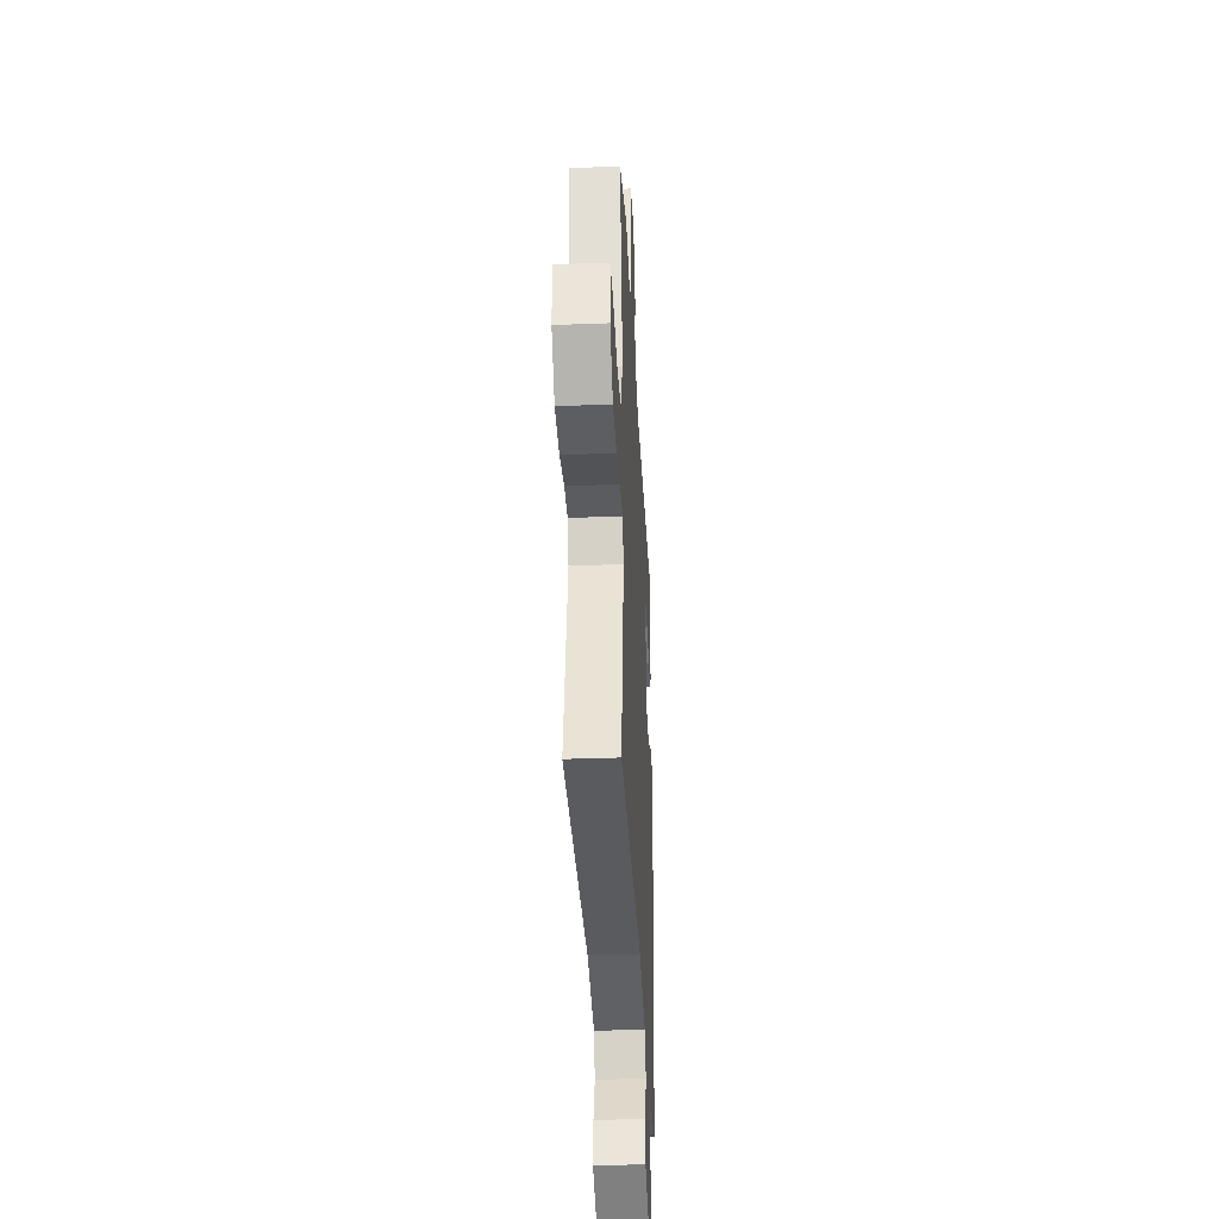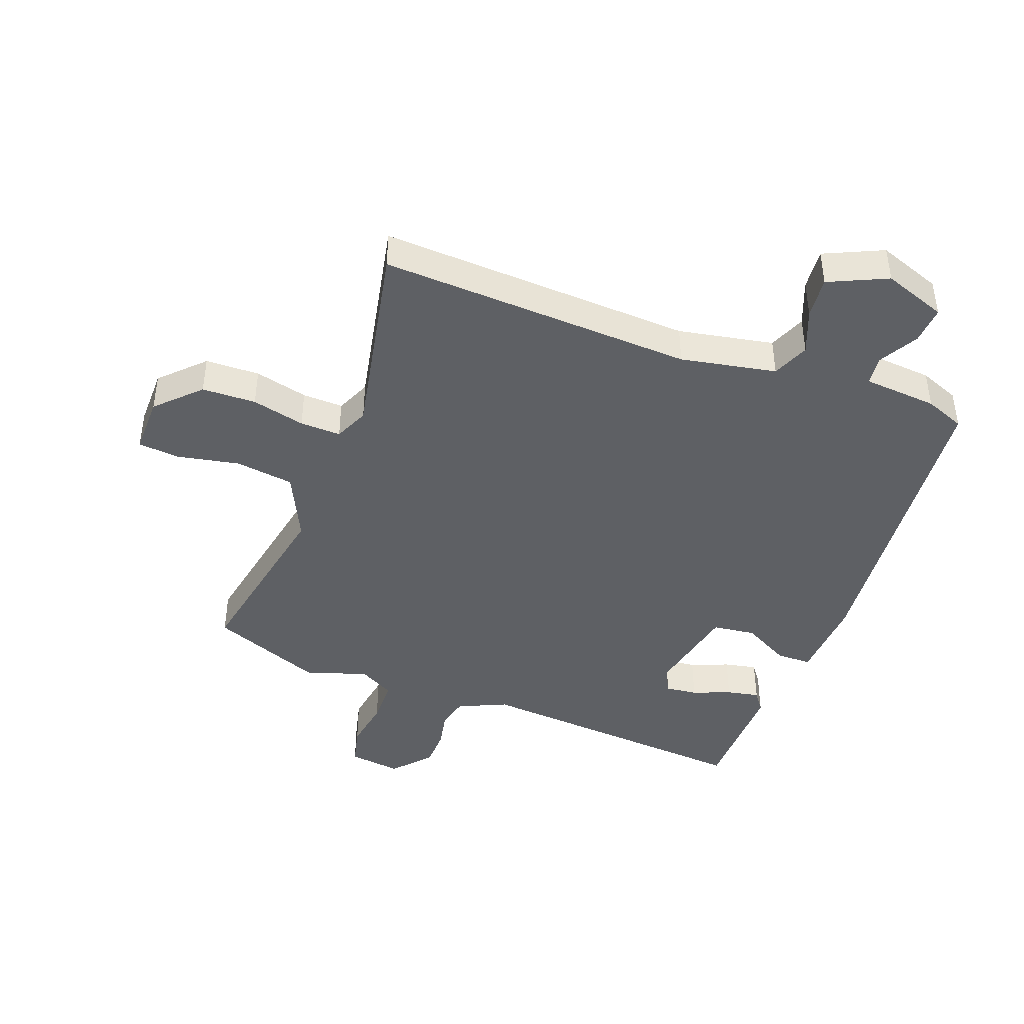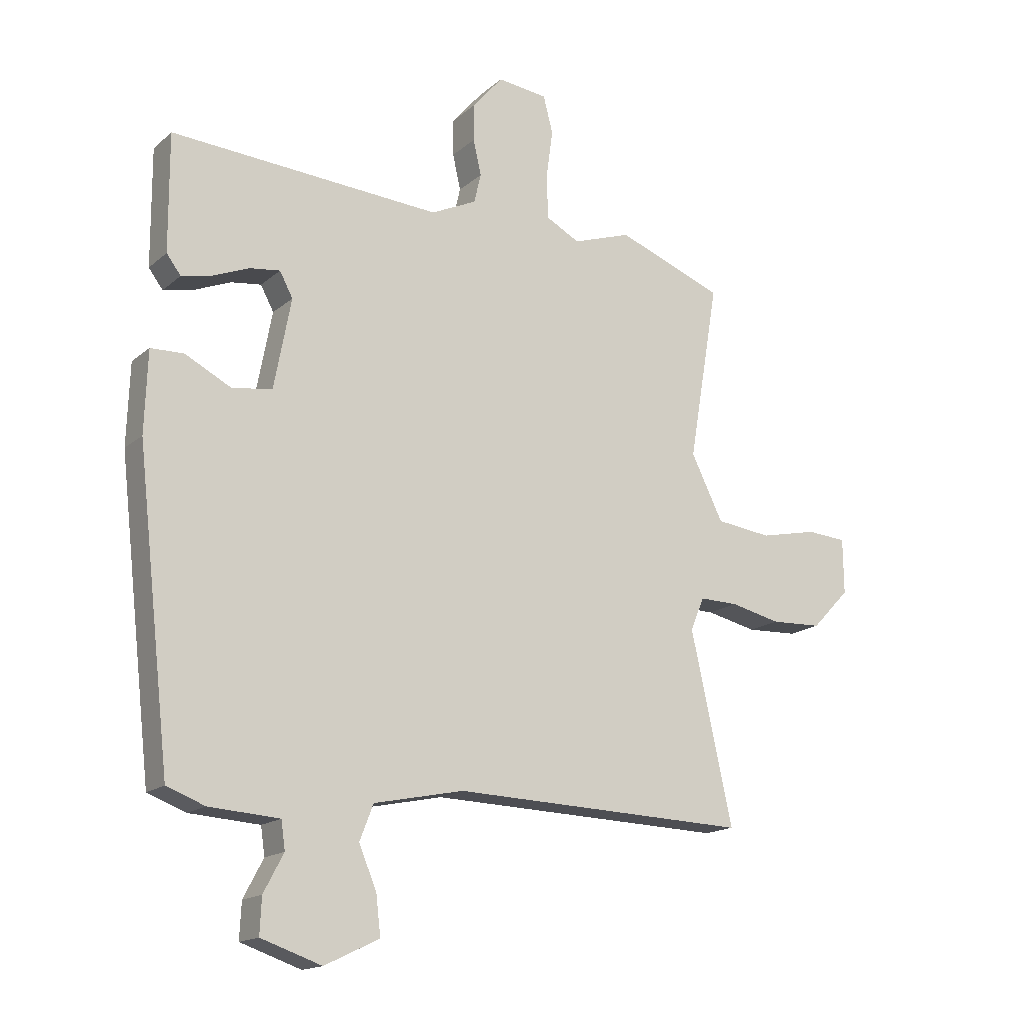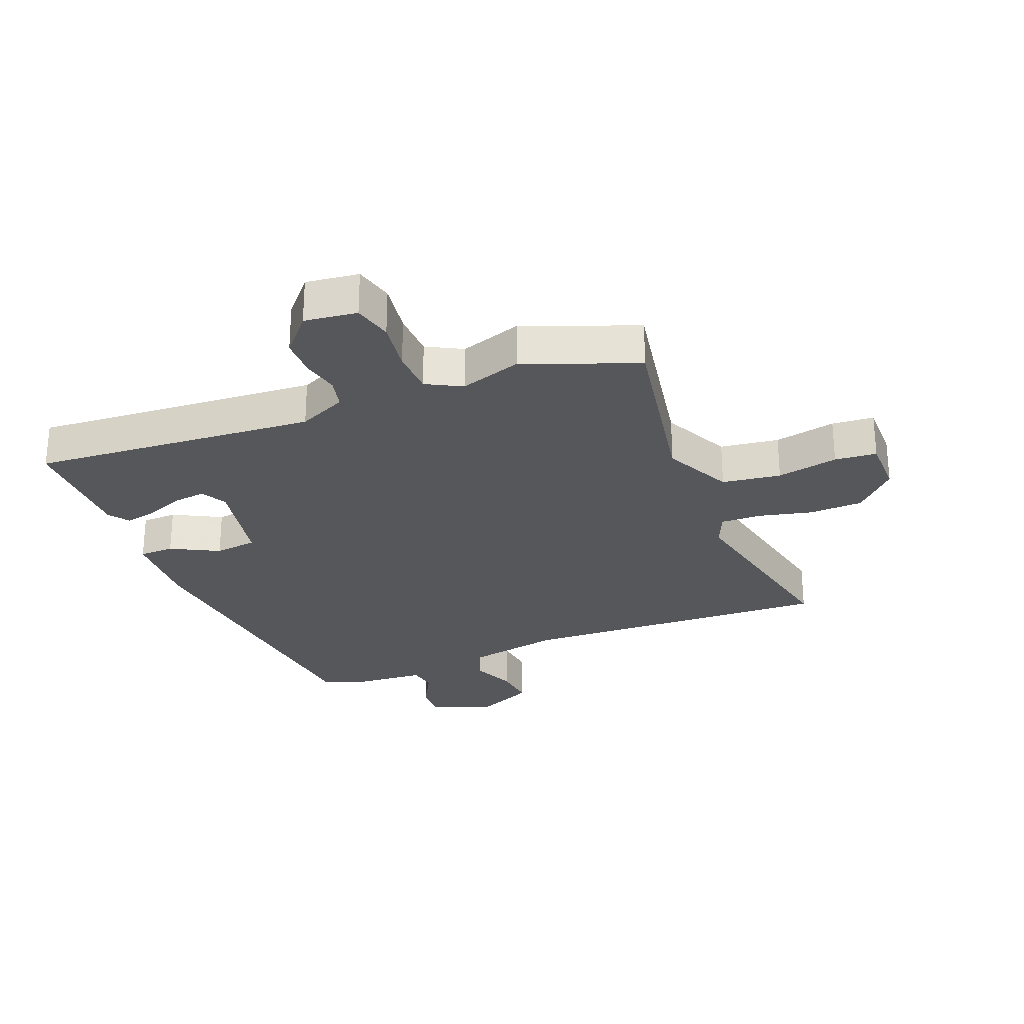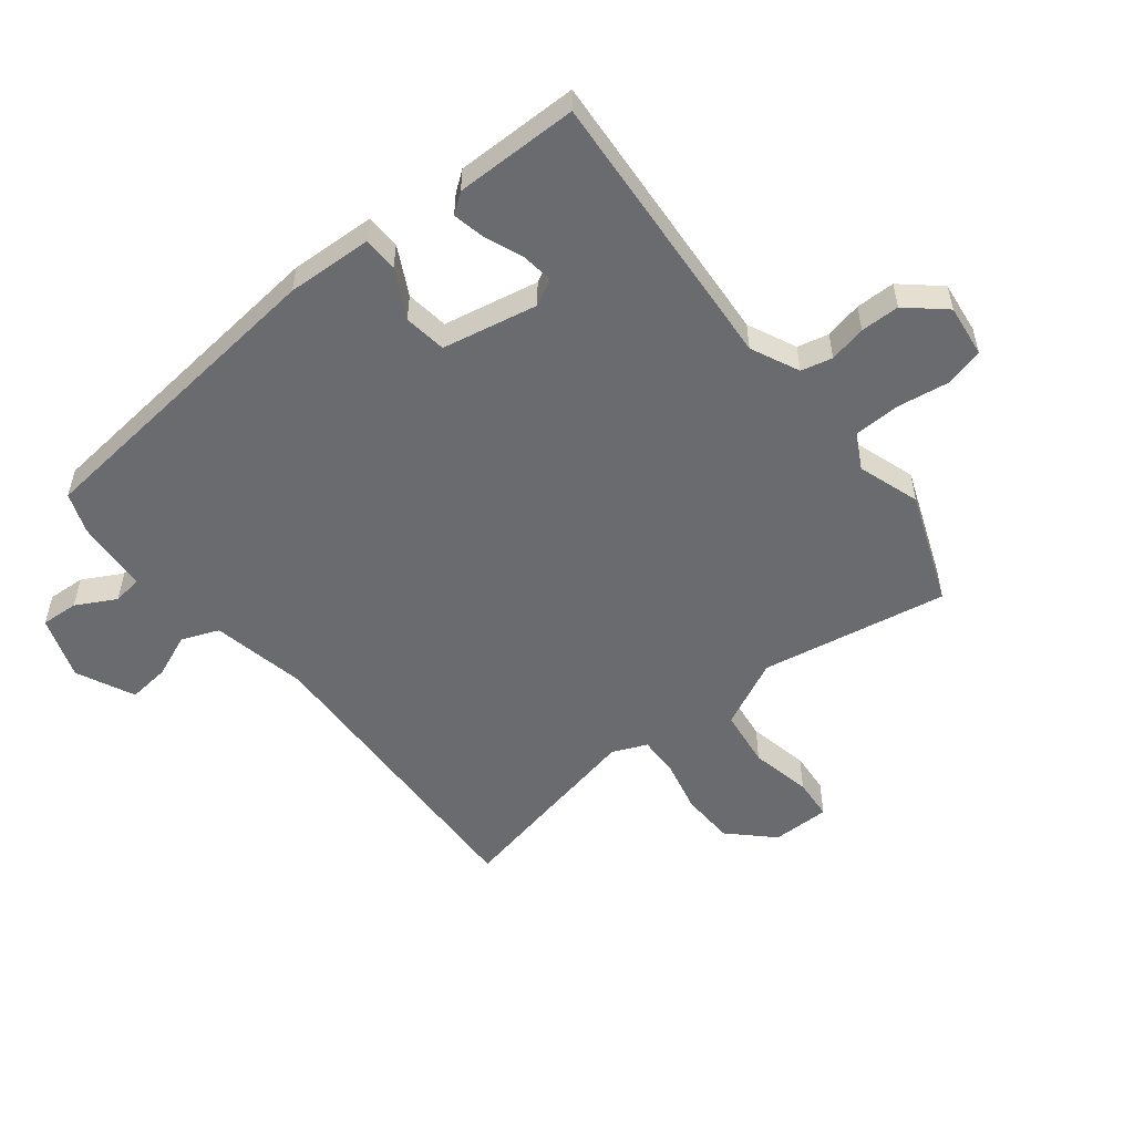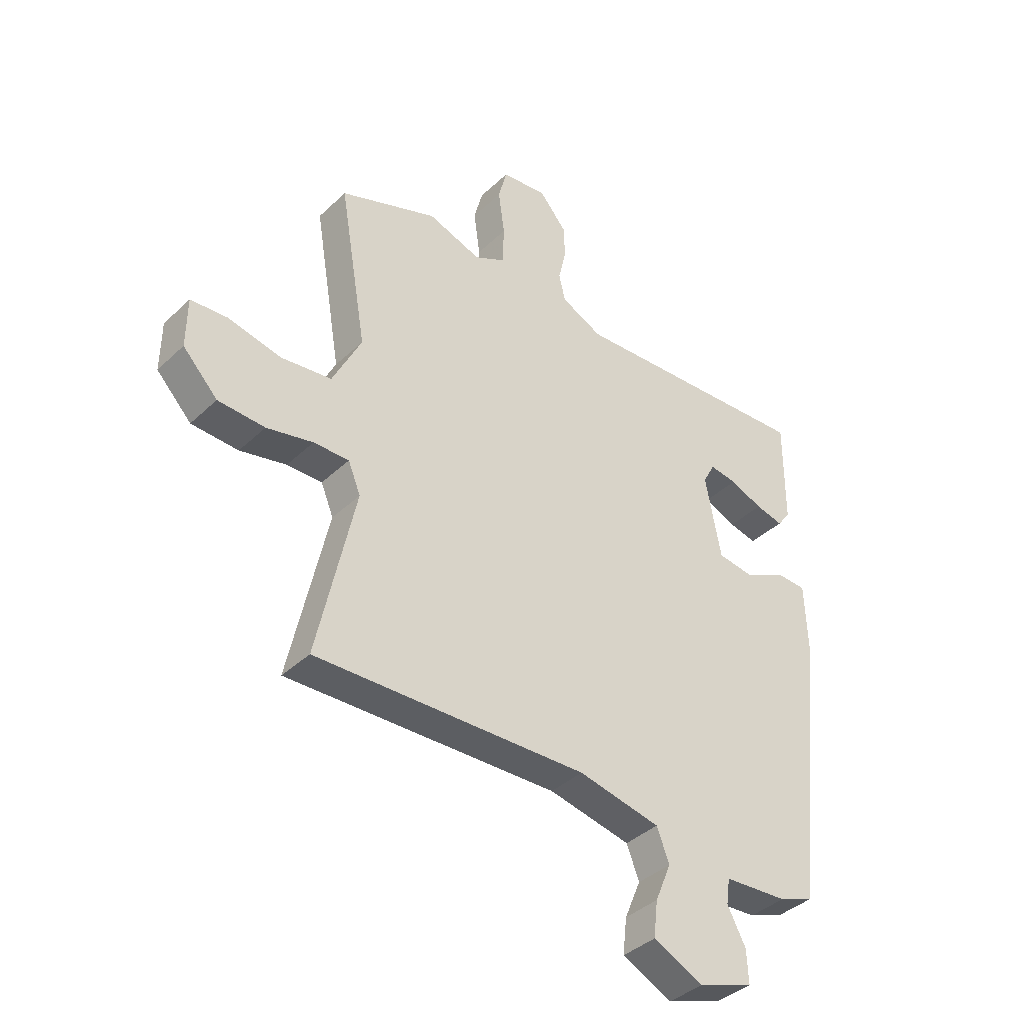
<metadata>
{"format":"obj","ext":"obj","renderer":"f3d","projection":"perspective","resolution":1024,"background":"white","views":[{"elev":-34.8,"azim":92.9,"up":"+Z"},{"elev":-43.1,"azim":158.5,"up":"+Y"},{"elev":-16.4,"azim":-31.4,"up":"+Z"},{"elev":-27.3,"azim":21.1,"up":"+Y"},{"elev":-53.4,"azim":-52.1,"up":"+Y"},{"elev":-38.9,"azim":139.6,"up":"+Z"}]}
</metadata>
<code>
v -0.489 0.07 0.53
v -0.014 0.07 0.501
v 0.066 0.07 0.539
v 0.078 0.07 0.591
v 0.064 0.07 0.653
v 0.064 0.07 0.718
v 0.118 0.07 0.781
v 0.206 0.07 0.771
v 0.223 0.07 0.706
v 0.211 0.07 0.619
v 0.214 0.07 0.543
v 0.273 0.07 0.512
v 0.376 0.07 0.547
v 0.564 0.07 0.476
v 0.511 0.07 0.164
v 0.567 0.07 0.051
v 0.665 0.07 0.039
v 0.767 0.07 0.061
v 0.837 0.07 0.056
v 0.838 0.07 -0.041
v 0.771 0.07 -0.111
v 0.681 0.07 -0.115
v 0.592 0.07 -0.095
v 0.524 0.07 -0.094
v 0.5 0.07 -0.152
v 0.573 0.07 -0.485
v 0.05 0.07 -0.469
v -0.108 0.07 -0.502
v -0.132 0.07 -0.564
v -0.101 0.07 -0.638
v -0.093 0.07 -0.707
v -0.189 0.07 -0.753
v -0.295 0.07 -0.717
v -0.292 0.07 -0.654
v -0.257 0.07 -0.588
v -0.264 0.07 -0.539
v -0.387 0.07 -0.531
v -0.454 0.07 -0.506
v -0.514 0.07 0.022
v -0.509 0.07 0.164
v -0.451 0.07 0.166
v -0.371 0.07 0.125
v -0.3 0.07 0.135
v -0.27 0.07 0.294
v -0.293 0.07 0.337
v -0.346 0.07 0.33
v -0.409 0.07 0.304
v -0.463 0.07 0.292
v -0.488 0.07 0.325
v -0.489 0 0.53
v -0.014 0 0.501
v 0.066 0 0.539
v 0.078 0 0.591
v 0.064 0 0.653
v 0.064 0 0.718
v 0.118 0 0.781
v 0.206 0 0.771
v 0.223 0 0.706
v 0.211 0 0.619
v 0.214 0 0.543
v 0.273 0 0.512
v 0.376 0 0.547
v 0.564 0 0.476
v 0.511 0 0.164
v 0.567 0 0.051
v 0.665 0 0.039
v 0.767 0 0.061
v 0.837 0 0.056
v 0.838 0 -0.041
v 0.771 0 -0.111
v 0.681 0 -0.115
v 0.592 0 -0.095
v 0.524 0 -0.094
v 0.5 0 -0.152
v 0.573 0 -0.485
v 0.05 0 -0.469
v -0.108 0 -0.502
v -0.132 0 -0.564
v -0.101 0 -0.638
v -0.093 0 -0.707
v -0.189 0 -0.753
v -0.295 0 -0.717
v -0.292 0 -0.654
v -0.257 0 -0.588
v -0.264 0 -0.539
v -0.387 0 -0.531
v -0.454 0 -0.506
v -0.514 0 0.022
v -0.509 0 0.164
v -0.451 0 0.166
v -0.371 0 0.125
v -0.3 0 0.135
v -0.27 0 0.294
v -0.293 0 0.337
v -0.346 0 0.33
v -0.409 0 0.304
v -0.463 0 0.292
v -0.488 0 0.325
f 46 47 48 49
f 45 46 49 1
f 39 40 41 42
f 39 42 43
f 36 37 38 39
f 36 39 43
f 35 36 43 44
f 33 34 35
f 32 33 35
f 29 30 31 32
f 29 32 35 44
f 25 26 27
f 24 25 27 28
f 20 21 22 23
f 20 23 24
f 17 18 19 20
f 16 17 20 24
f 15 16 24 28
f 12 13 14 15
f 11 12 15 28
f 7 8 9 10
f 4 5 6 7
f 4 7 10 11
f 45 1 2
f 44 45 2 3
f 28 29 44 3
f 3 4 11 28
f 98 97 96 95
f 50 98 95 94
f 91 90 89 88
f 92 91 88
f 88 87 86 85
f 92 88 85
f 93 92 85 84
f 84 83 82
f 84 82 81
f 81 80 79 78
f 93 84 81 78
f 76 75 74
f 77 76 74 73
f 72 71 70 69
f 73 72 69
f 69 68 67 66
f 73 69 66 65
f 77 73 65 64
f 64 63 62 61
f 77 64 61 60
f 59 58 57 56
f 56 55 54 53
f 60 59 56 53
f 51 50 94
f 52 51 94 93
f 52 93 78 77
f 77 60 53 52
f 1 50 51 2
f 2 51 52 3
f 3 52 53 4
f 4 53 54 5
f 5 54 55 6
f 6 55 56 7
f 7 56 57 8
f 8 57 58 9
f 9 58 59 10
f 10 59 60 11
f 11 60 61 12
f 12 61 62 13
f 13 62 63 14
f 14 63 64 15
f 15 64 65 16
f 16 65 66 17
f 17 66 67 18
f 18 67 68 19
f 19 68 69 20
f 20 69 70 21
f 21 70 71 22
f 22 71 72 23
f 23 72 73 24
f 24 73 74 25
f 25 74 75 26
f 26 75 76 27
f 27 76 77 28
f 28 77 78 29
f 29 78 79 30
f 30 79 80 31
f 31 80 81 32
f 32 81 82 33
f 33 82 83 34
f 34 83 84 35
f 35 84 85 36
f 36 85 86 37
f 37 86 87 38
f 38 87 88 39
f 39 88 89 40
f 40 89 90 41
f 41 90 91 42
f 42 91 92 43
f 43 92 93 44
f 44 93 94 45
f 45 94 95 46
f 46 95 96 47
f 47 96 97 48
f 48 97 98 49
f 49 98 50 1

</code>
